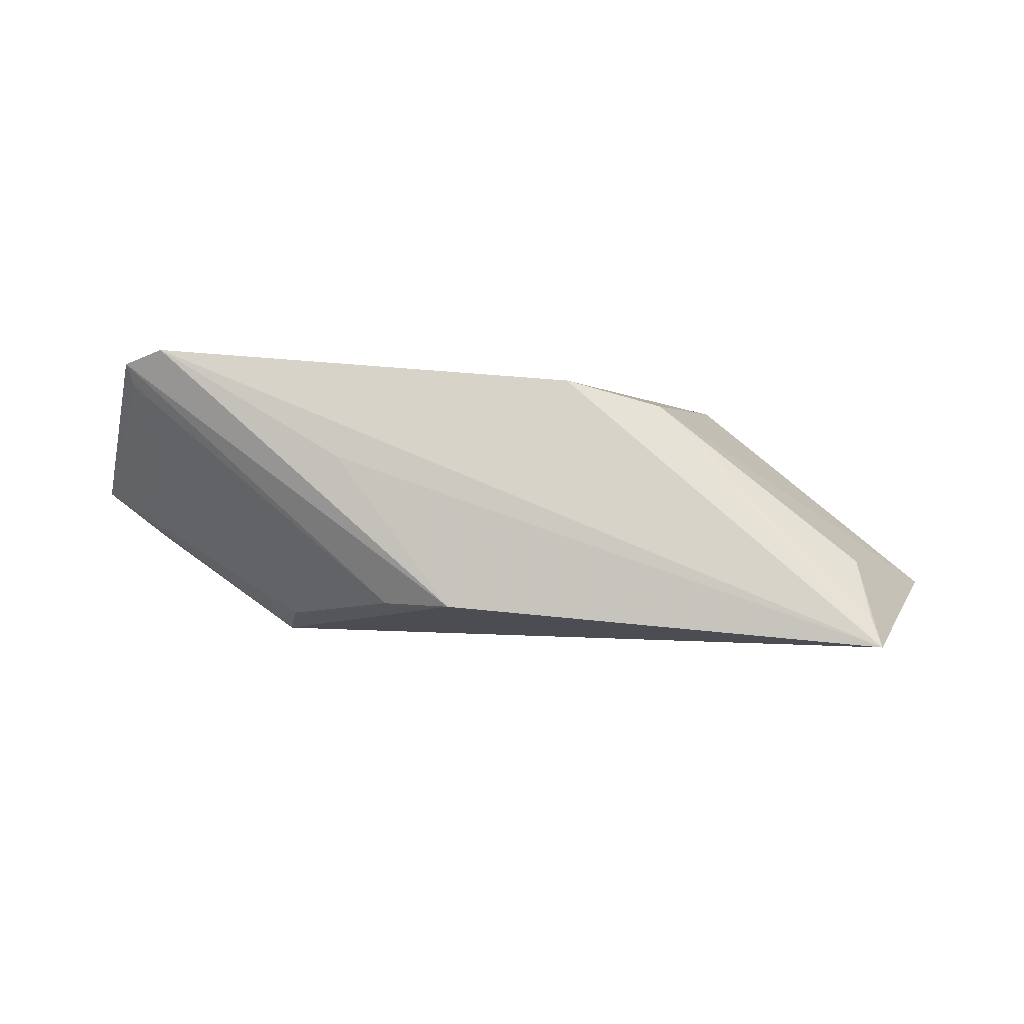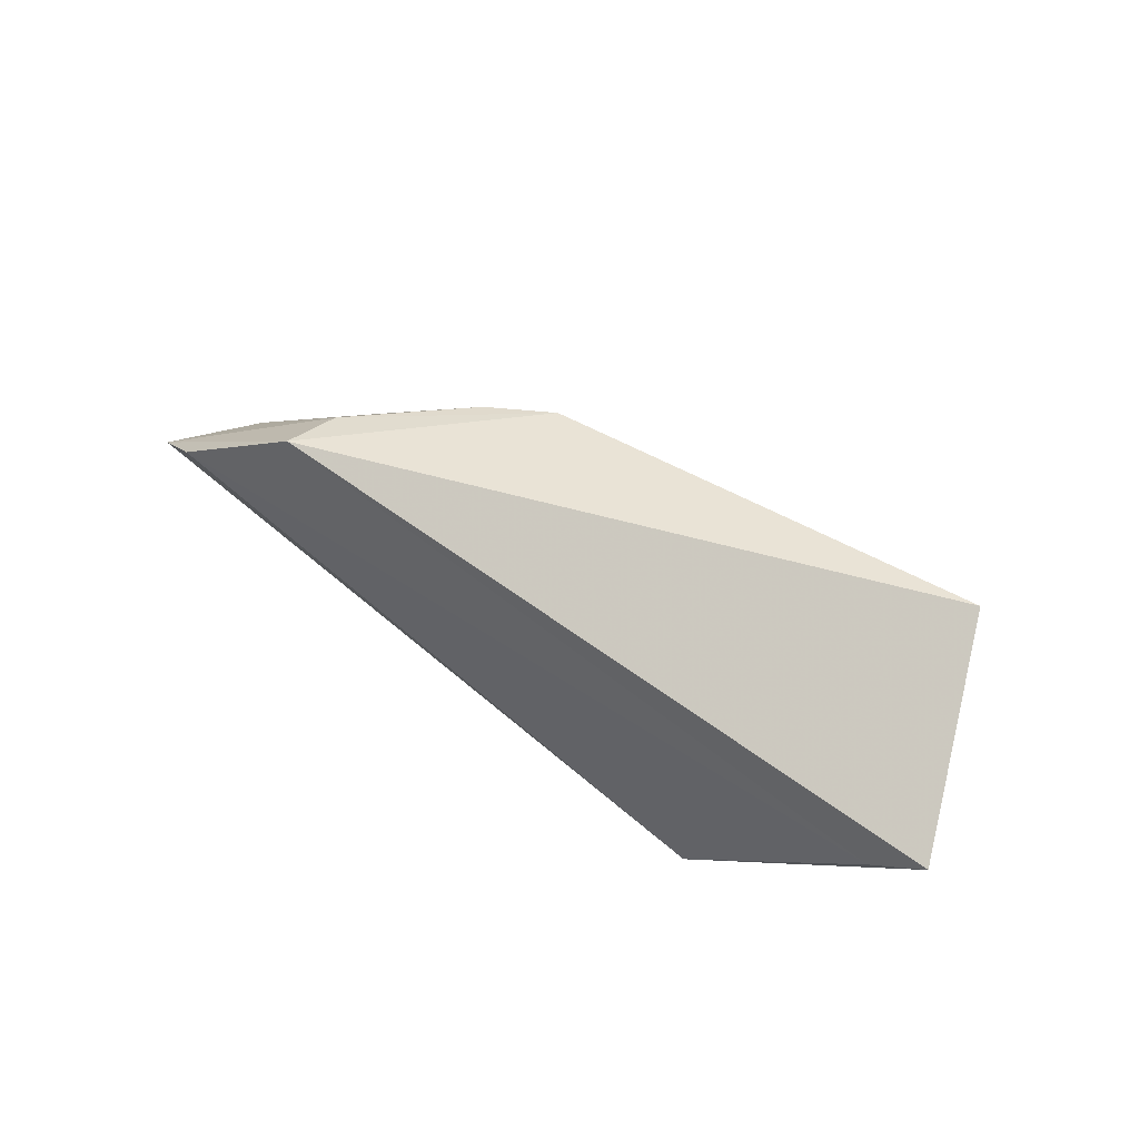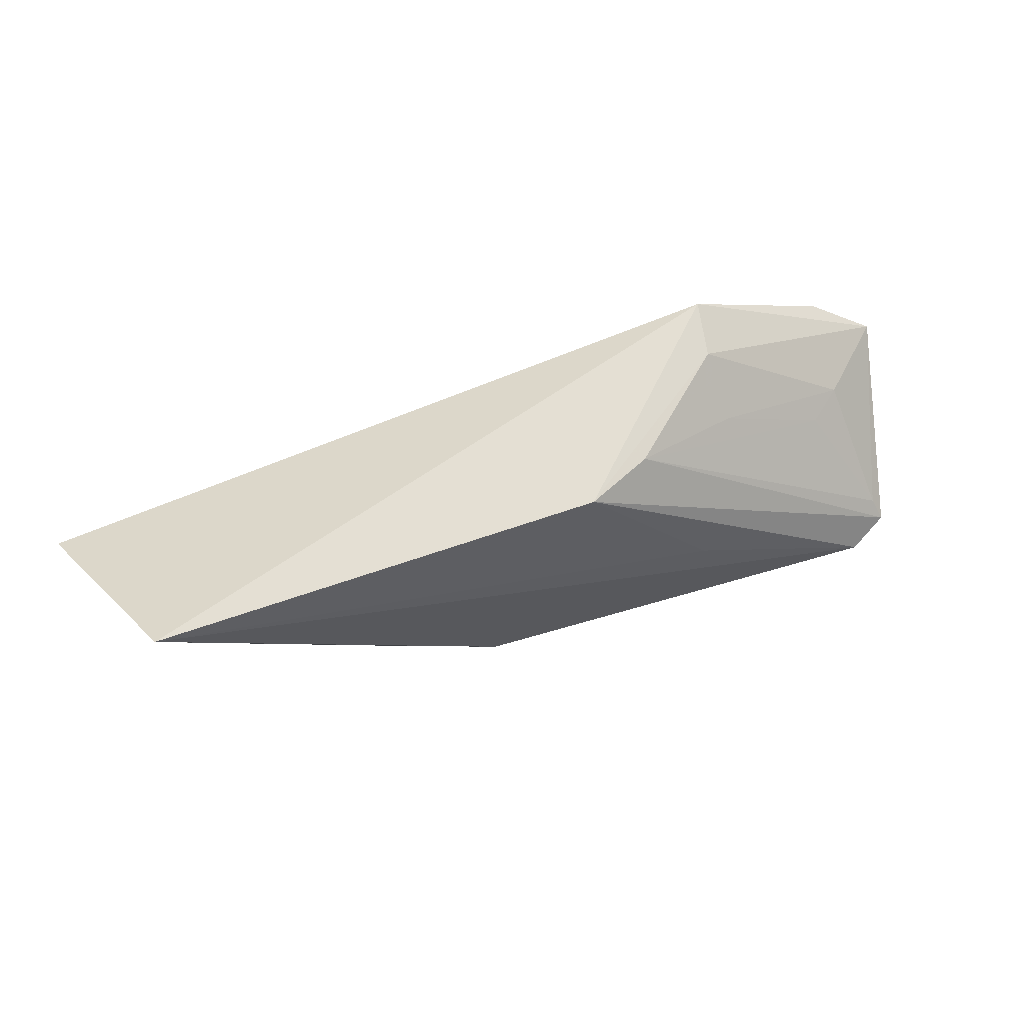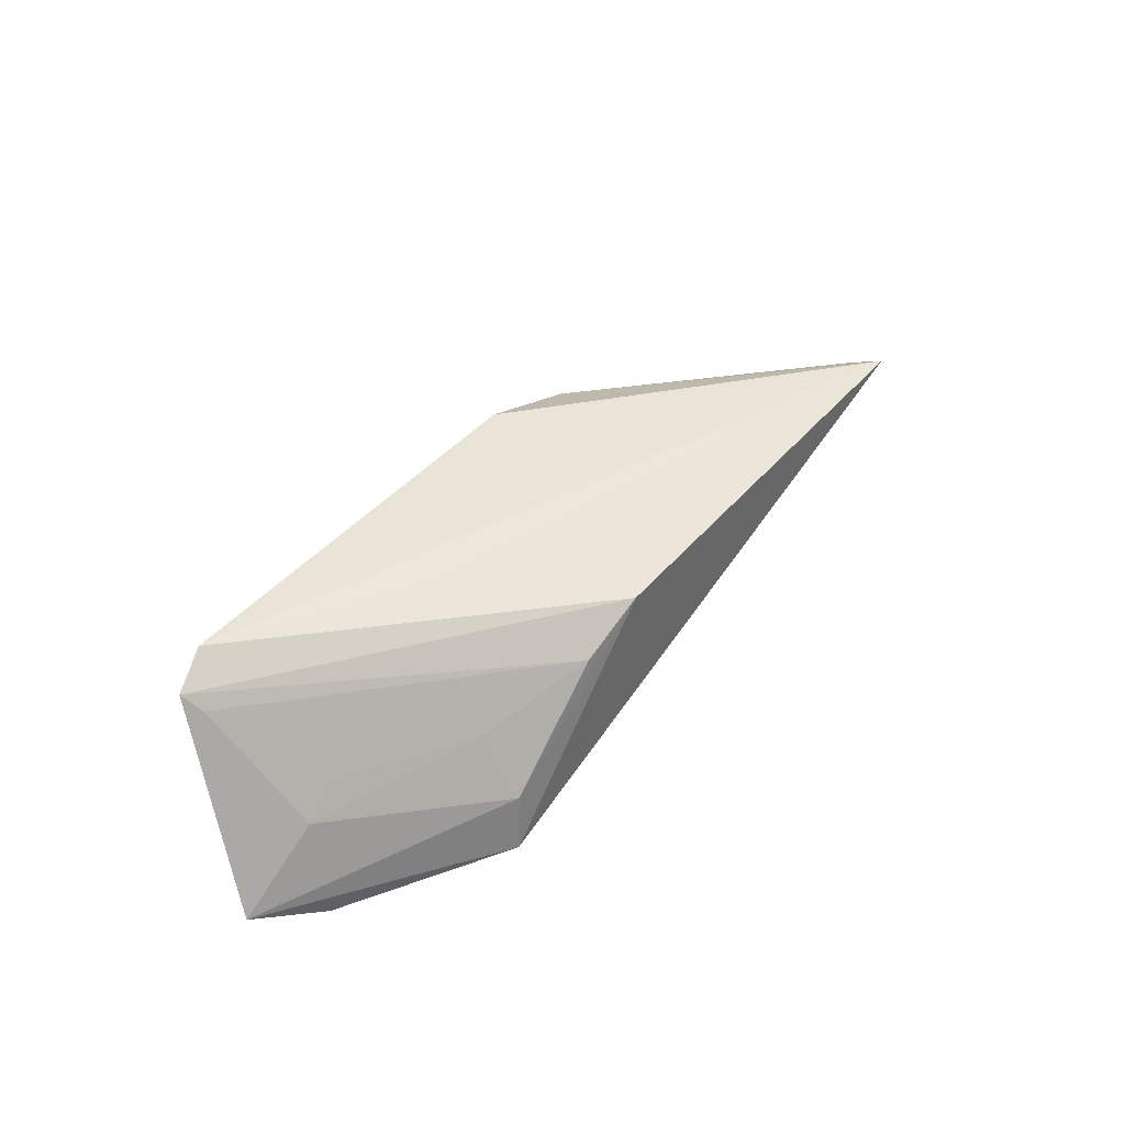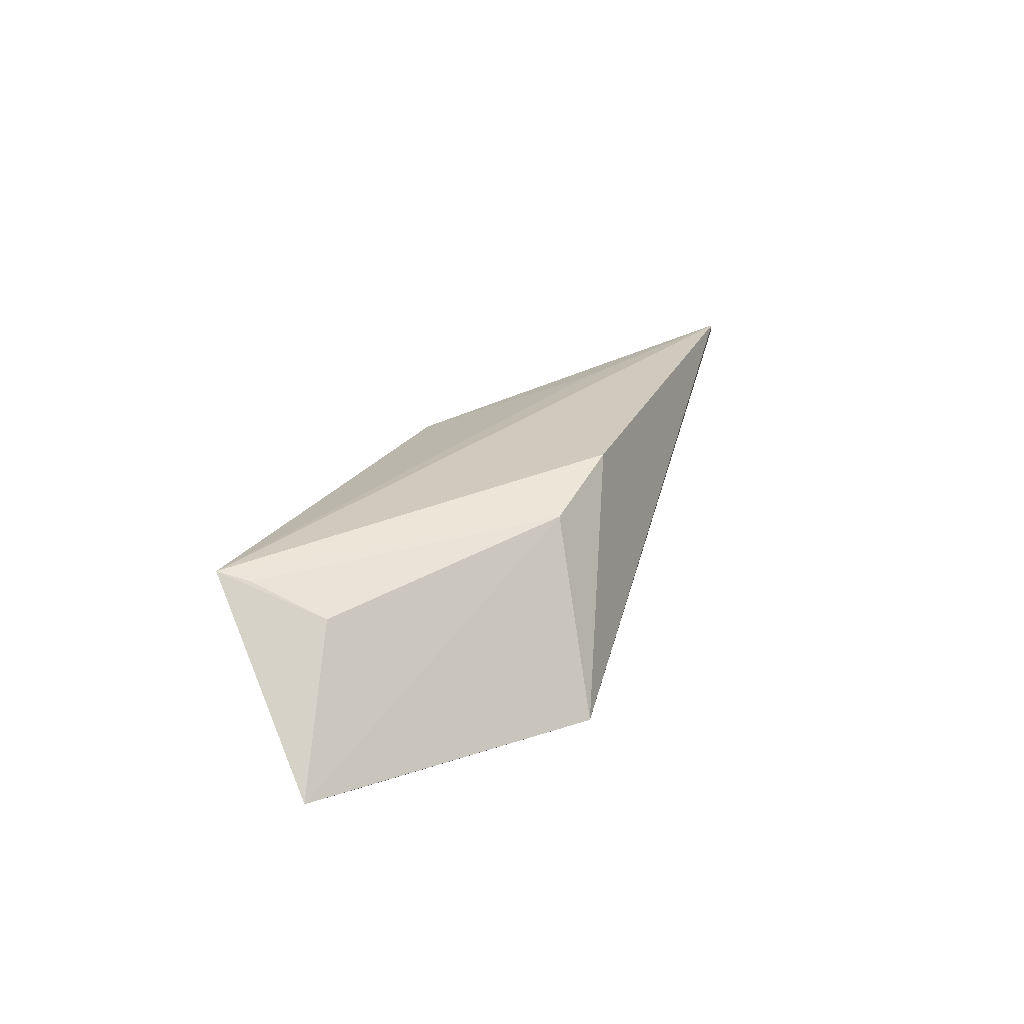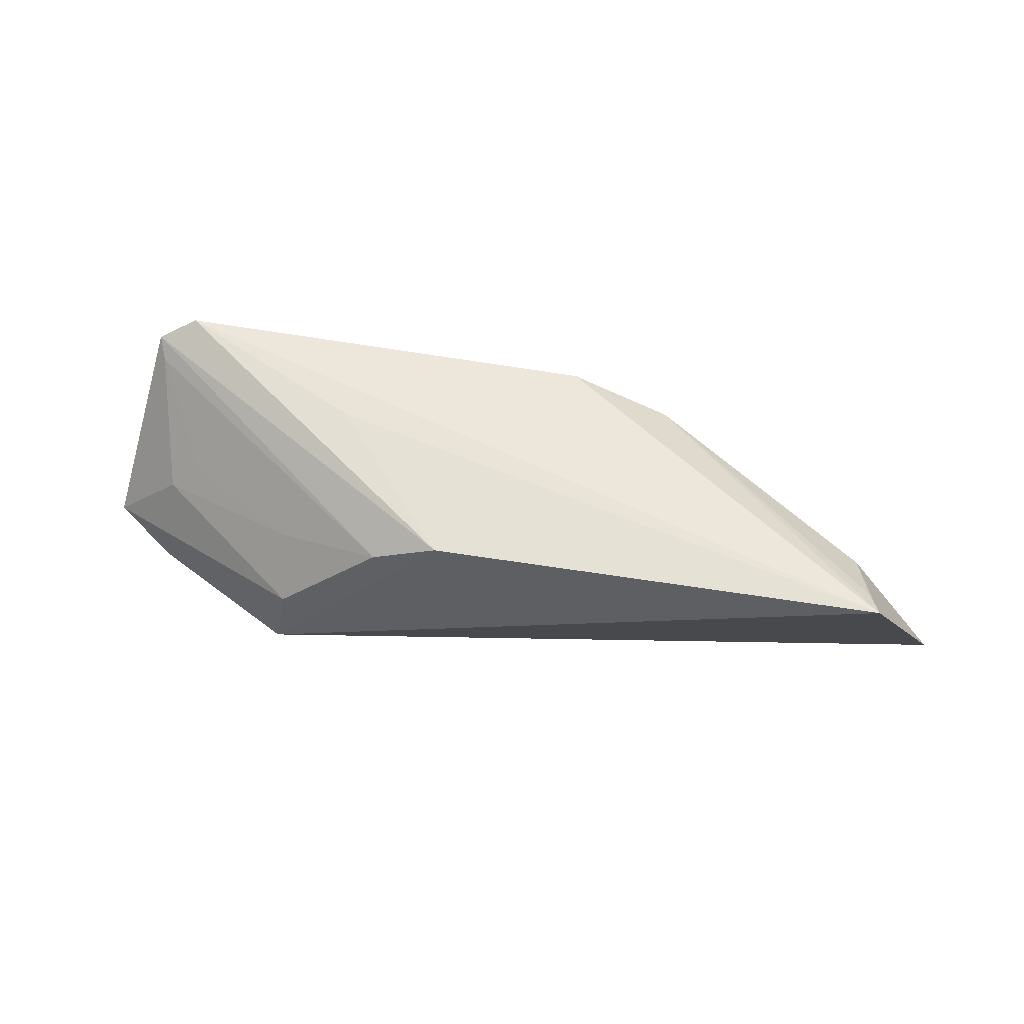
<metadata>
{"format":"obj","ext":"obj","renderer":"f3d","projection":"perspective","resolution":1024,"background":"white","views":[{"elev":74.2,"azim":-178.6,"up":"+Z"},{"elev":47.9,"azim":-141.6,"up":"+Y"},{"elev":68.0,"azim":-19.4,"up":"+Y"},{"elev":41.8,"azim":122.6,"up":"+Z"},{"elev":22.5,"azim":-71.5,"up":"+Z"},{"elev":47.0,"azim":-172.7,"up":"+Z"}]}
</metadata>
<code>
v -0.004328 -0.01018 0.01763
v 0.02246 -0.008864 0.02646
v 0.02078 -0.009254 0.02733
v 0.01556 0.001004 0.01744
v -0.01426 -0.001892 0.0178
v -0.01103 0.002921 0.02534
v 0.007843 0.001494 0.02497
v 0.002835 -0.00855 0.02654
v -0.01211 -0.003217 0.01752
v 0.02454 -0.005177 0.01832
v 0.01286 -0.004786 0.02652
v -0.001404 -0.007889 0.02523
v 0.02191 -0.003374 0.01728
v 0.01514 0.0007837 0.01979
v -0.01034 -0.001327 0.02362
v 0.01066 0.001113 0.02369
v 0.02144 -0.004325 0.02124
v -0.0107 0.001624 0.02494
v 0.02216 -0.008087 0.02577
v 0.01528 -0.0009502 0.02228
v 0.01995 -0.004181 0.02244
f 1 2 3
f 4 5 6
f 7 3 2
f 7 4 6
f 8 1 3
f 8 3 6
f 9 1 5
f 9 5 4
f 10 2 1
f 11 7 6
f 11 6 3
f 11 3 7
f 12 8 6
f 12 5 1
f 12 1 8
f 13 9 4
f 13 1 9
f 13 10 1
f 13 4 10
f 14 10 4
f 14 4 7
f 15 6 5
f 15 5 12
f 16 14 7
f 16 7 2
f 17 10 14
f 18 15 12
f 18 12 6
f 18 6 15
f 19 2 10
f 19 10 17
f 19 16 2
f 20 17 14
f 20 14 16
f 21 19 17
f 21 17 20
f 21 20 16
f 21 16 19

</code>
